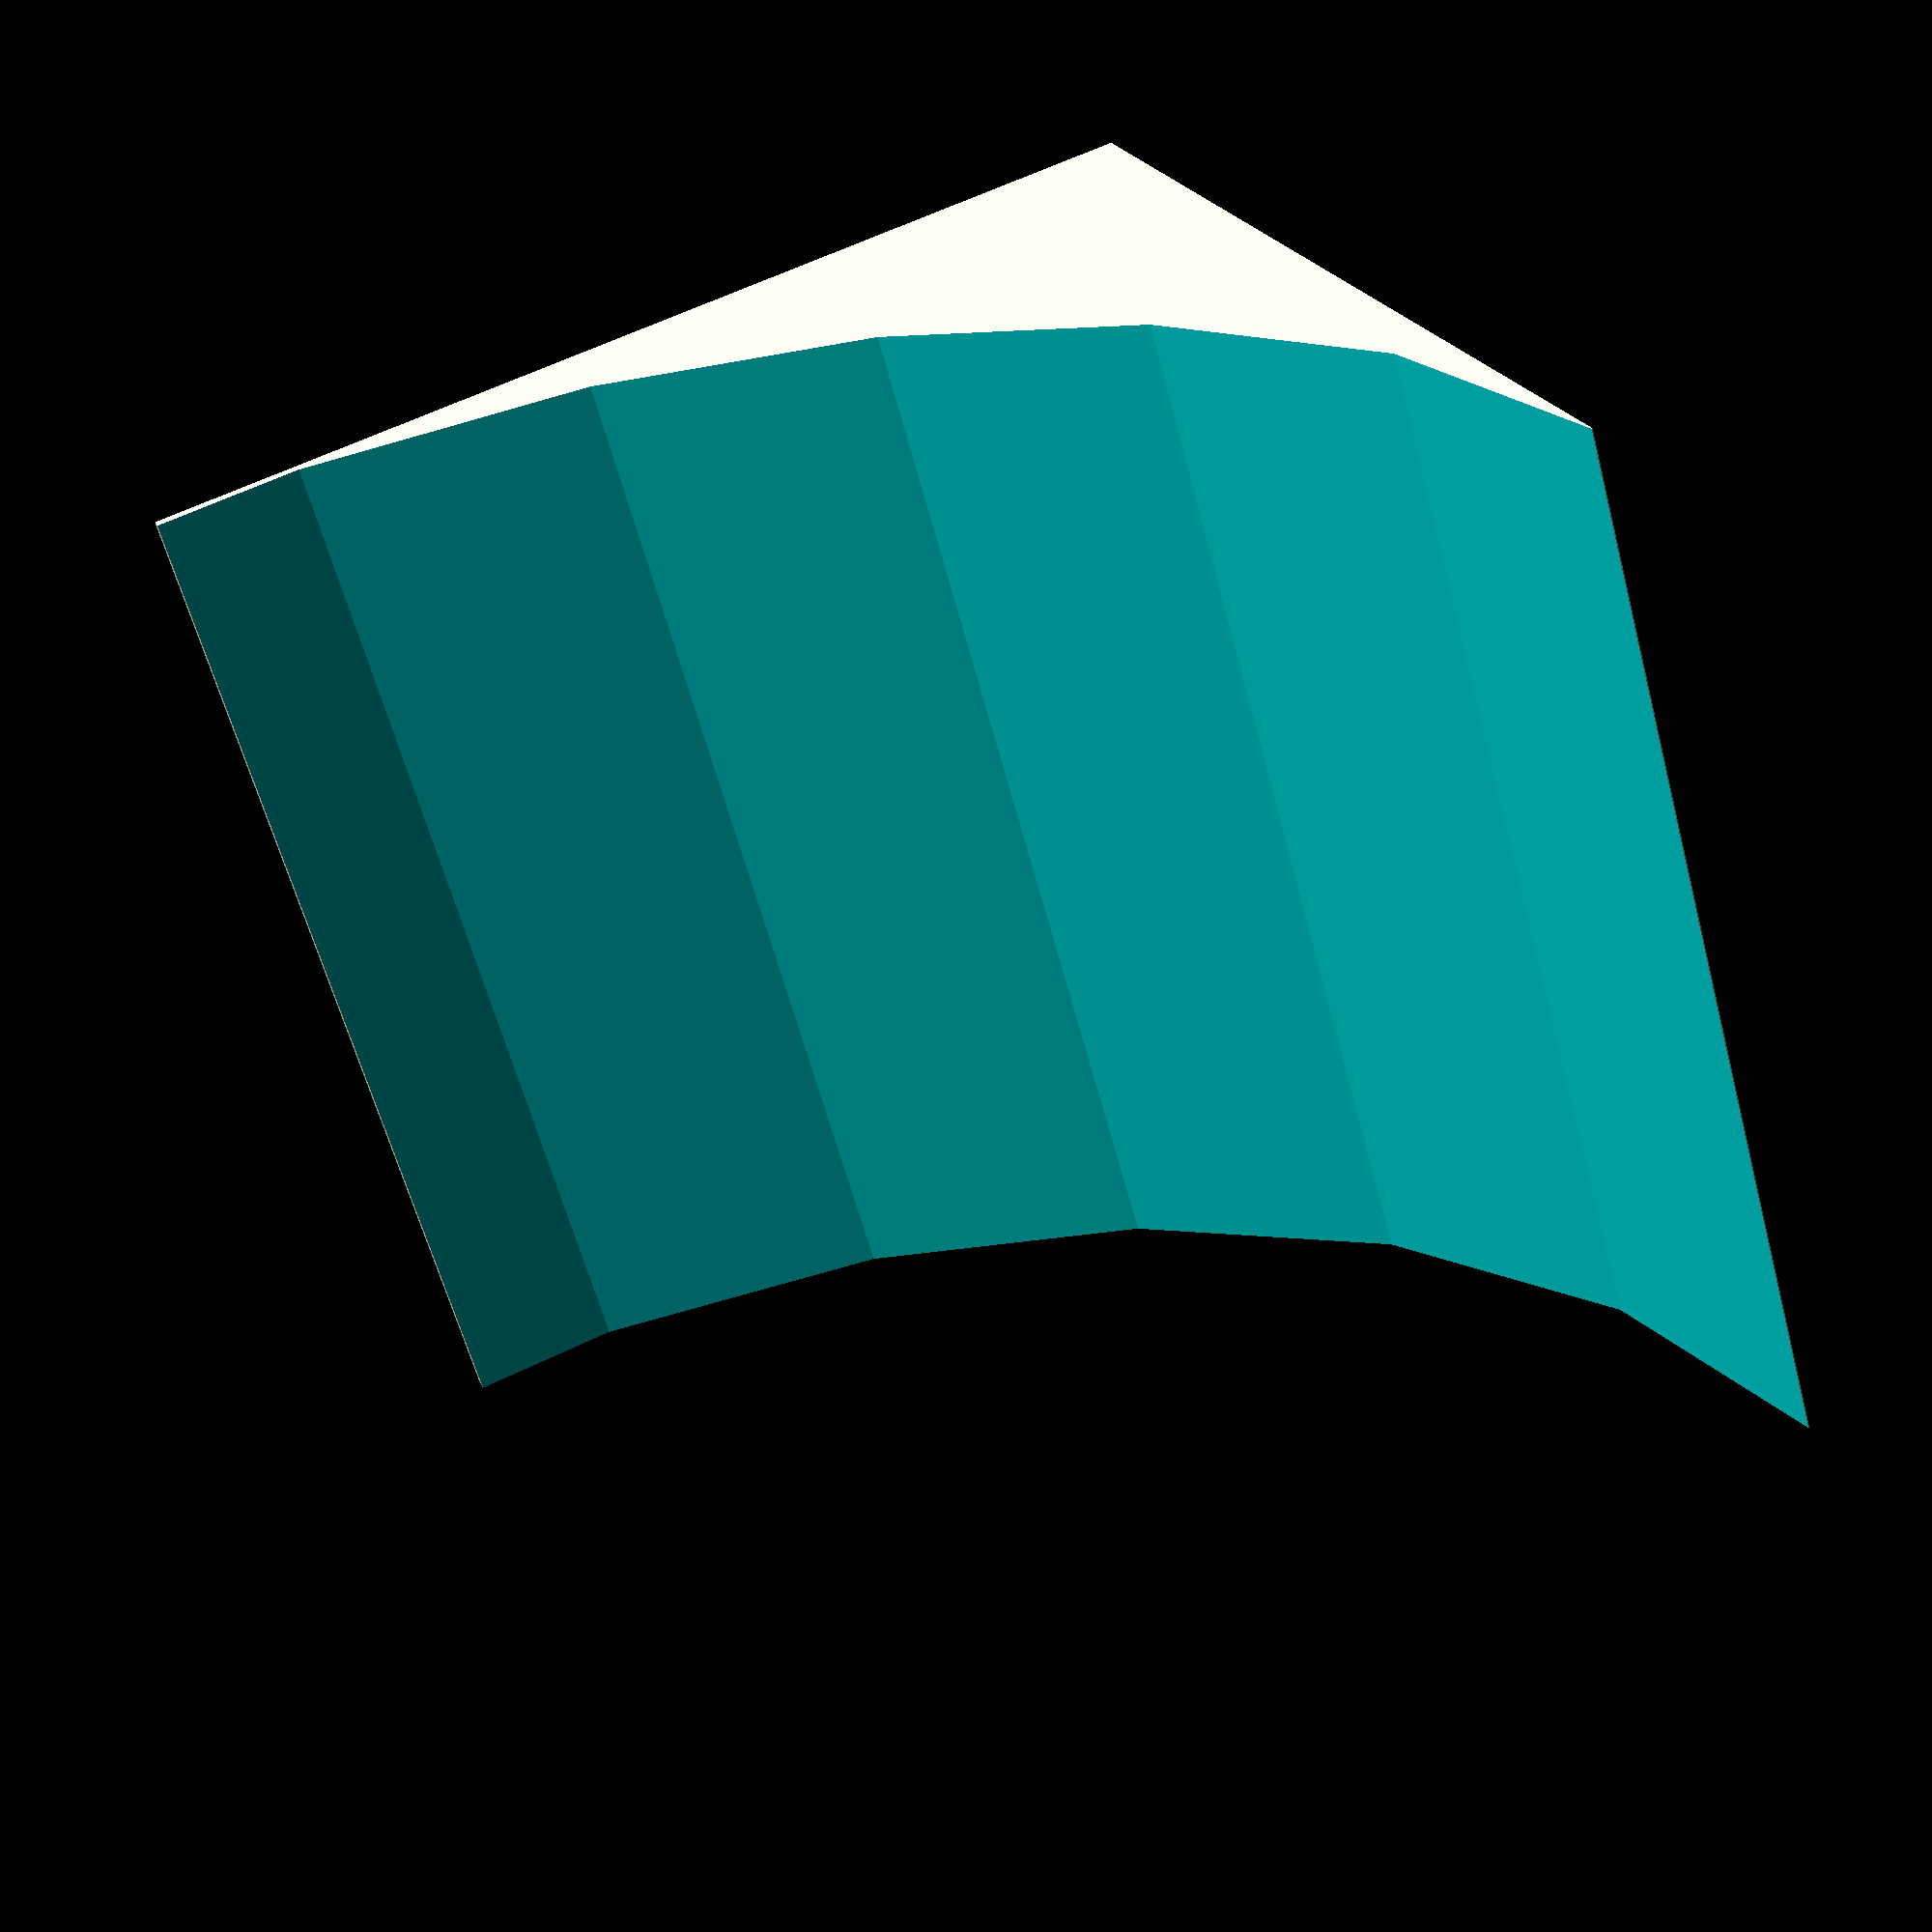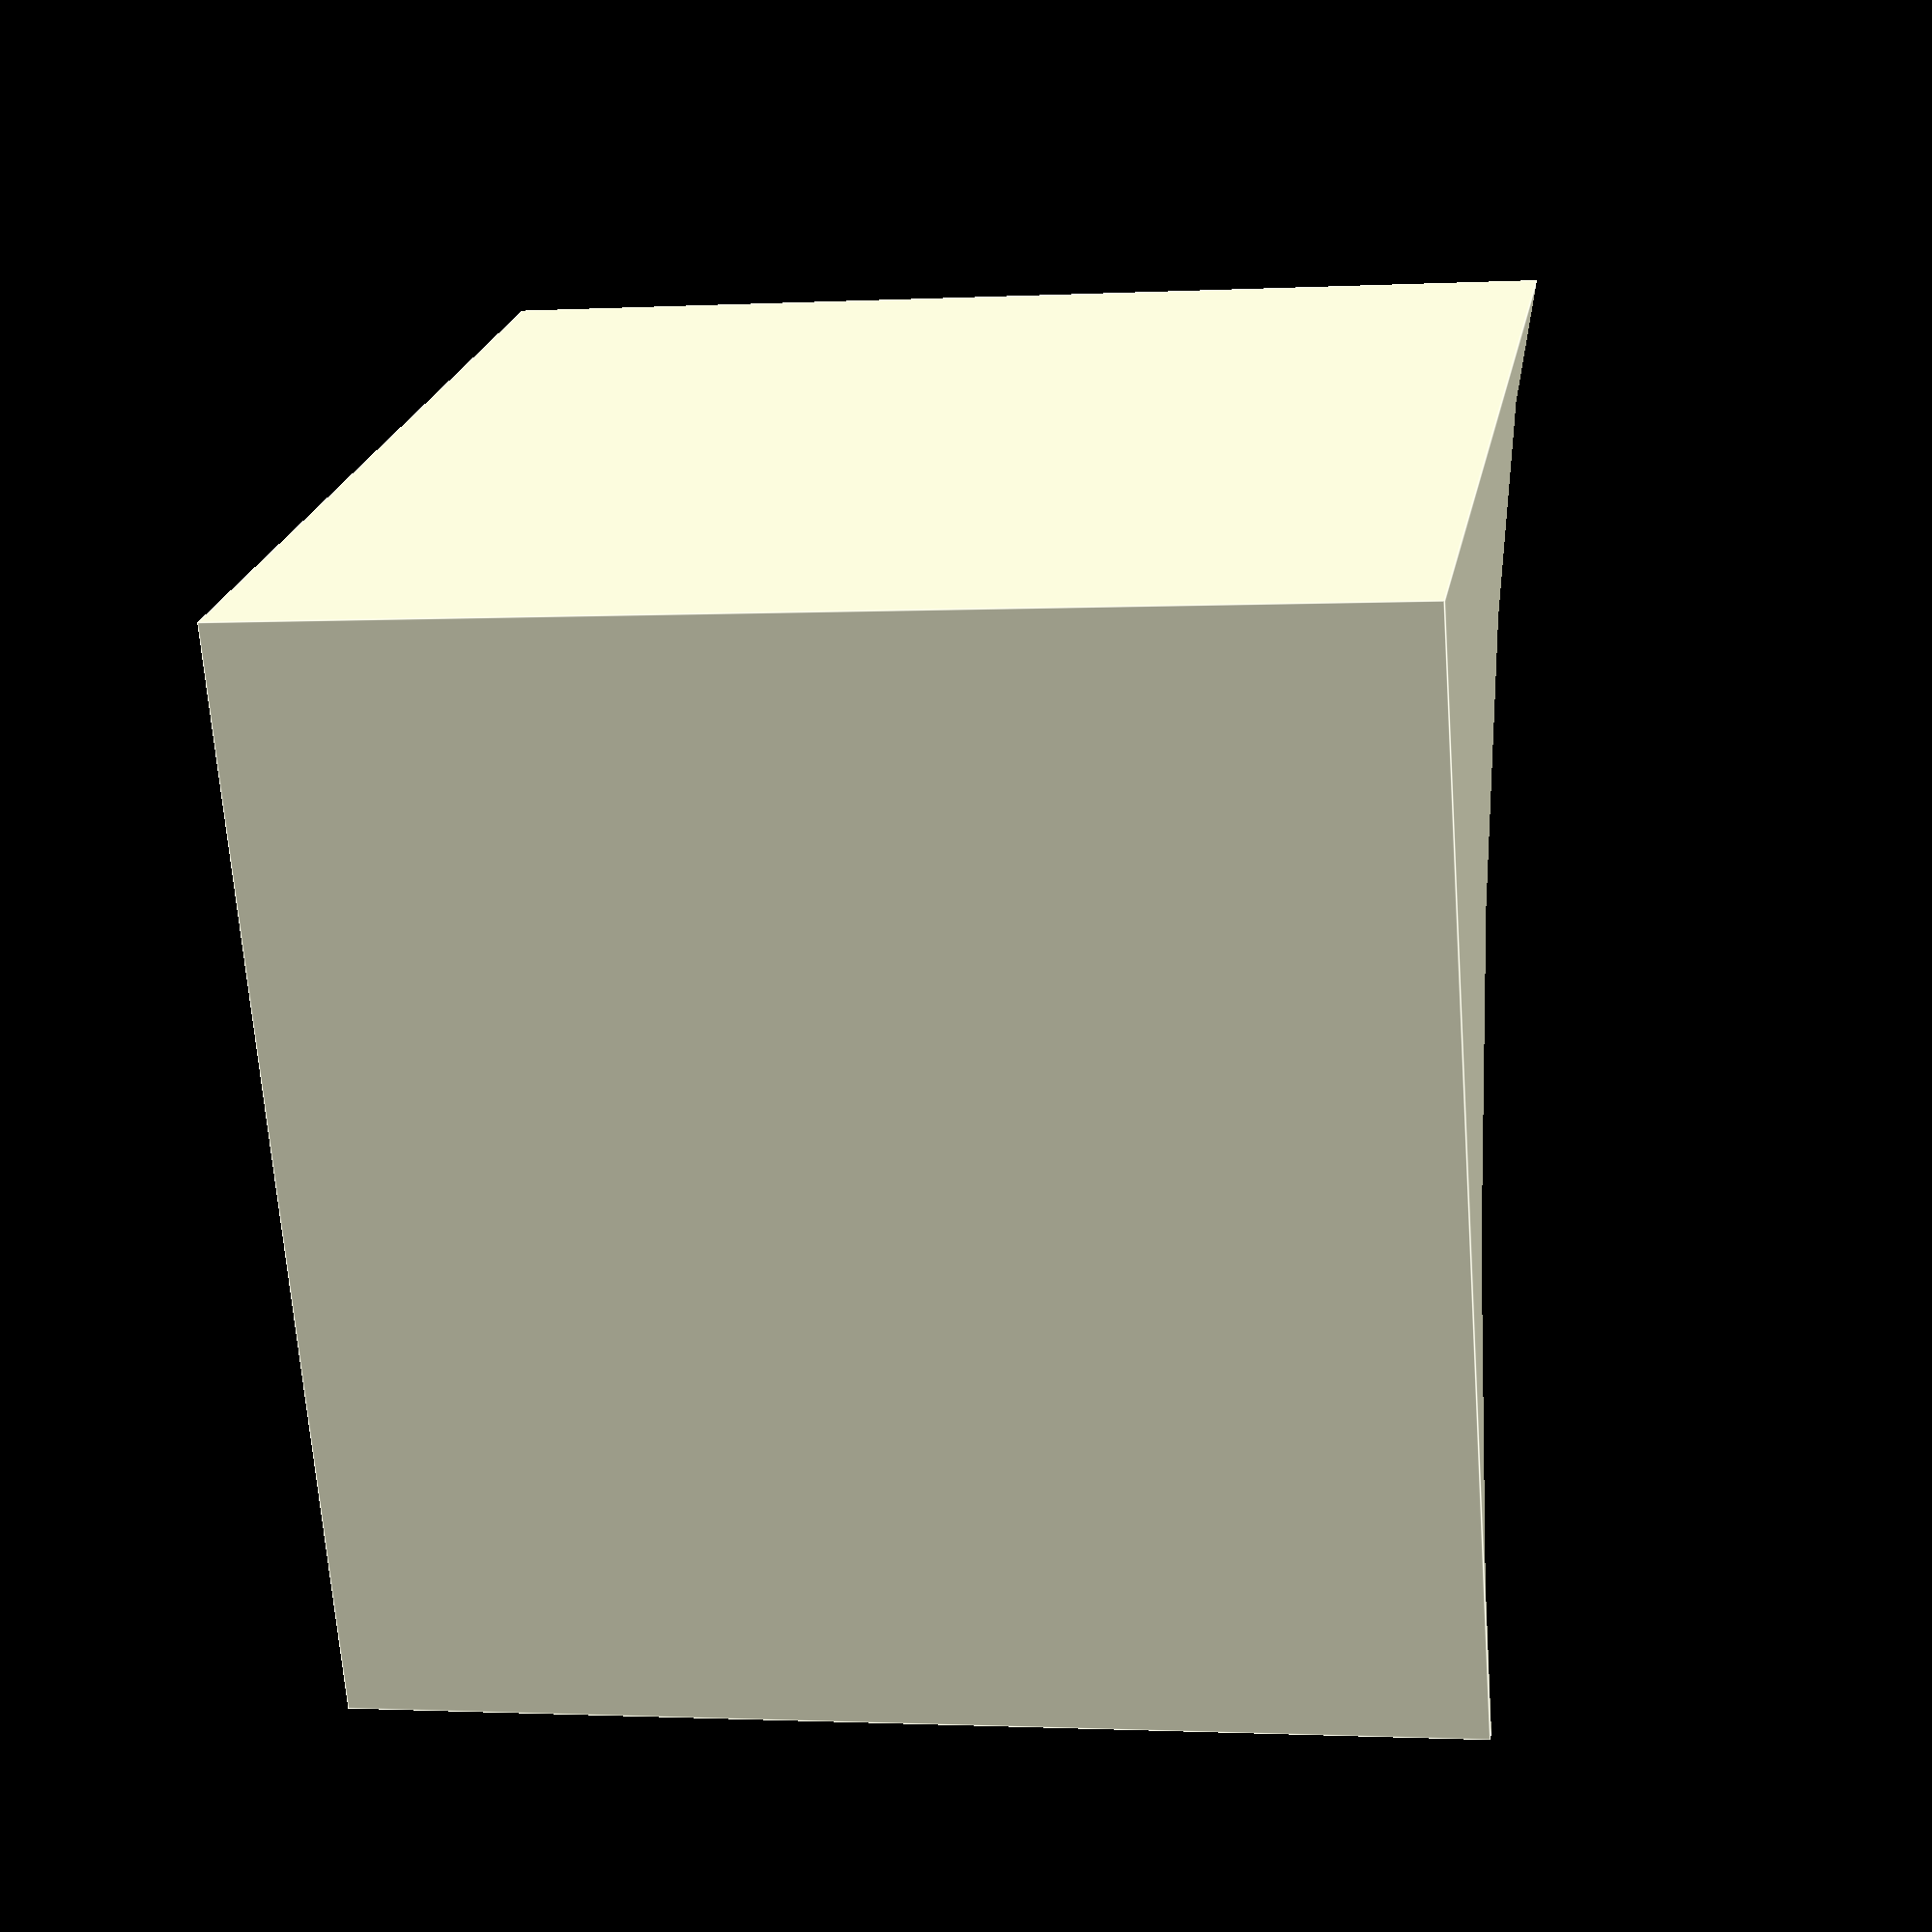
<openscad>
// rounder.scad
// cutting tool for rounding off corners with a cylinder

//---------------------
module rounder(
r=10,   // radius
h=10,   // height
f=22,    // $fn
extra=0.01  // extra size for the cube
){

difference(){
  translate([-extra,-extra,-extra])
  cube([r+extra,r+extra,h+2*extra]);
  translate([r,r,-1])
  cylinder(r=r,h=h+2,$fn=f);
}

}

//---------------------------------------------------------------------------
module bevel(x=1,y=1,h=10){

linear_extrude(height=h)
polygon(points=[[0,0],[x,0],[0,y]]);
    
}
  

//========================

rounder();

//========================

</openscad>
<views>
elev=240.6 azim=338.2 roll=165.2 proj=p view=wireframe
elev=0.9 azim=67.2 roll=281.1 proj=p view=edges
</views>
